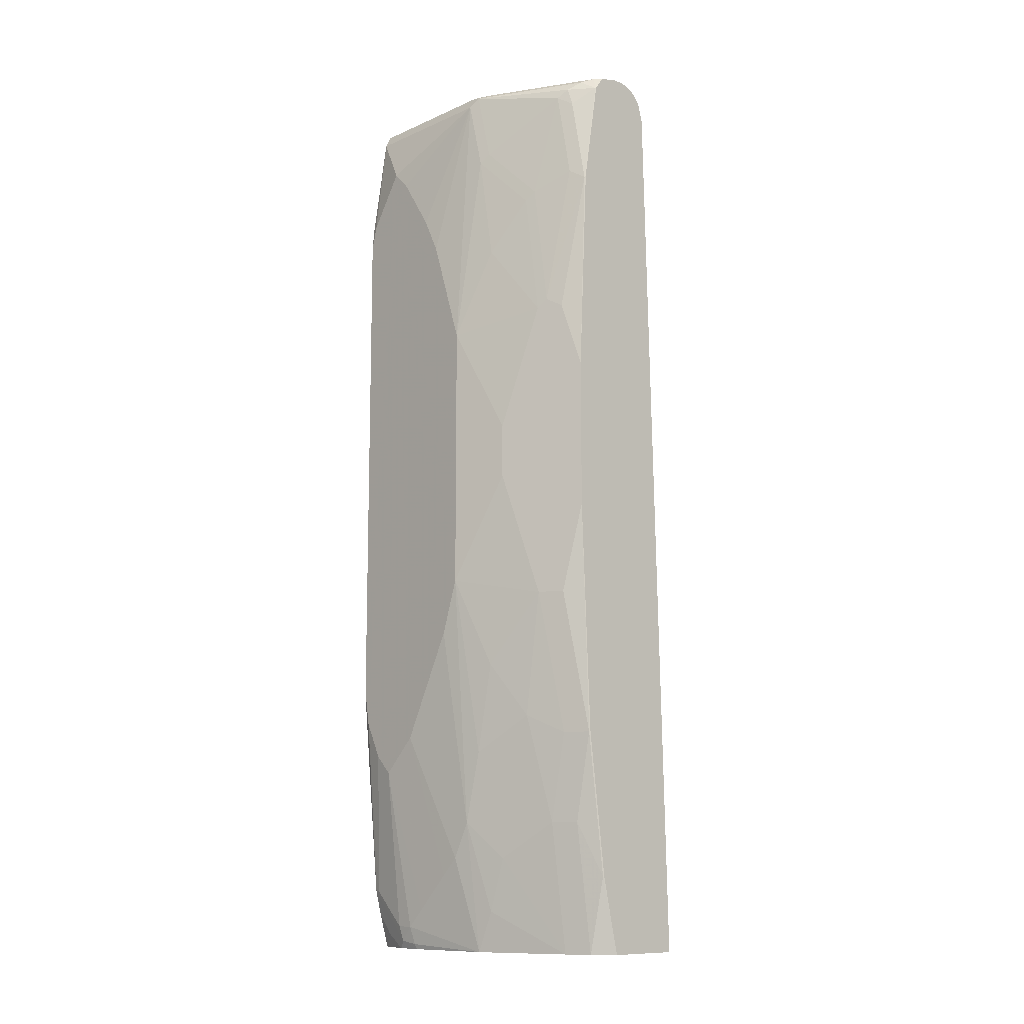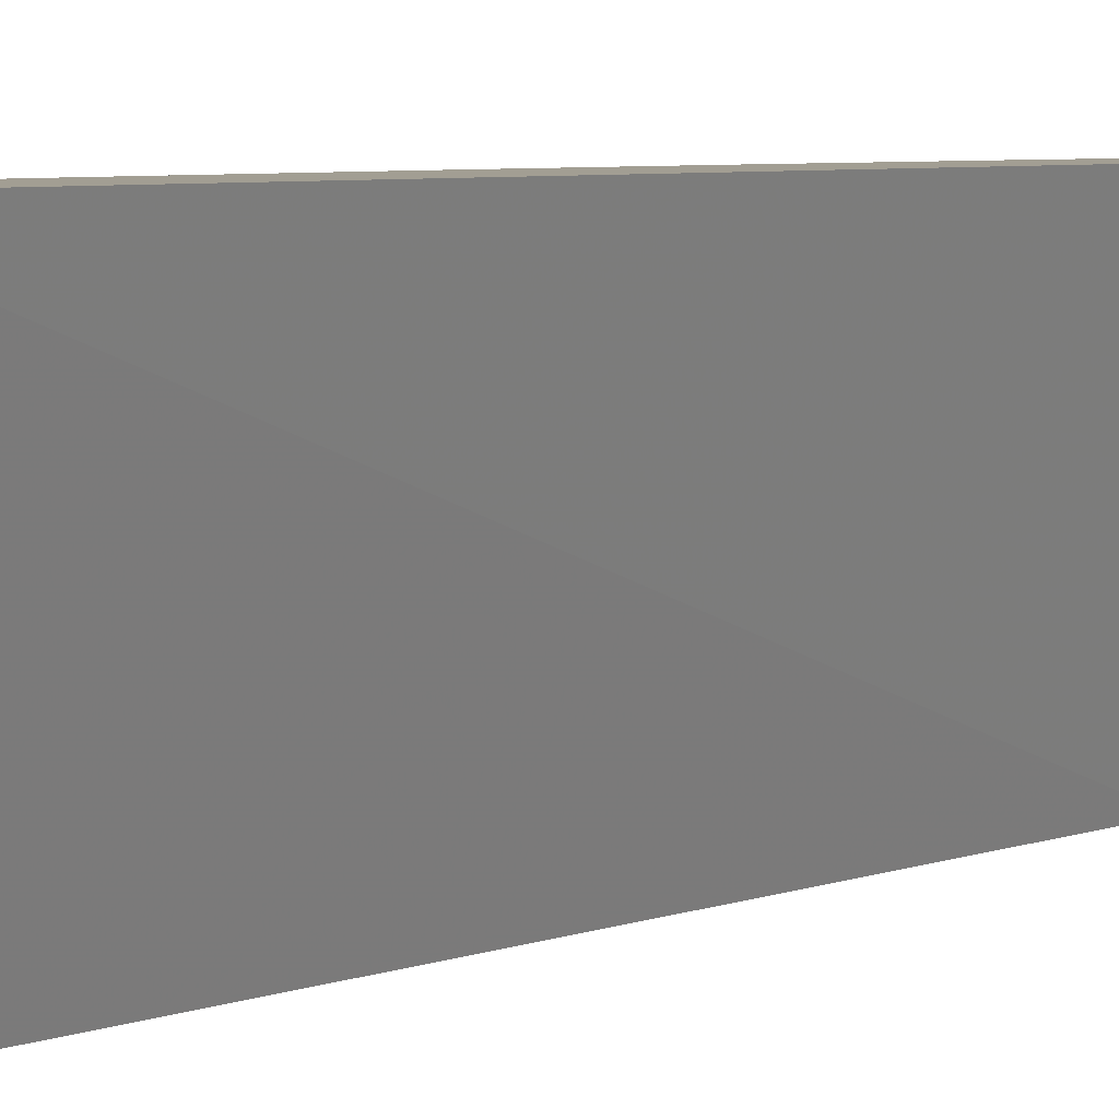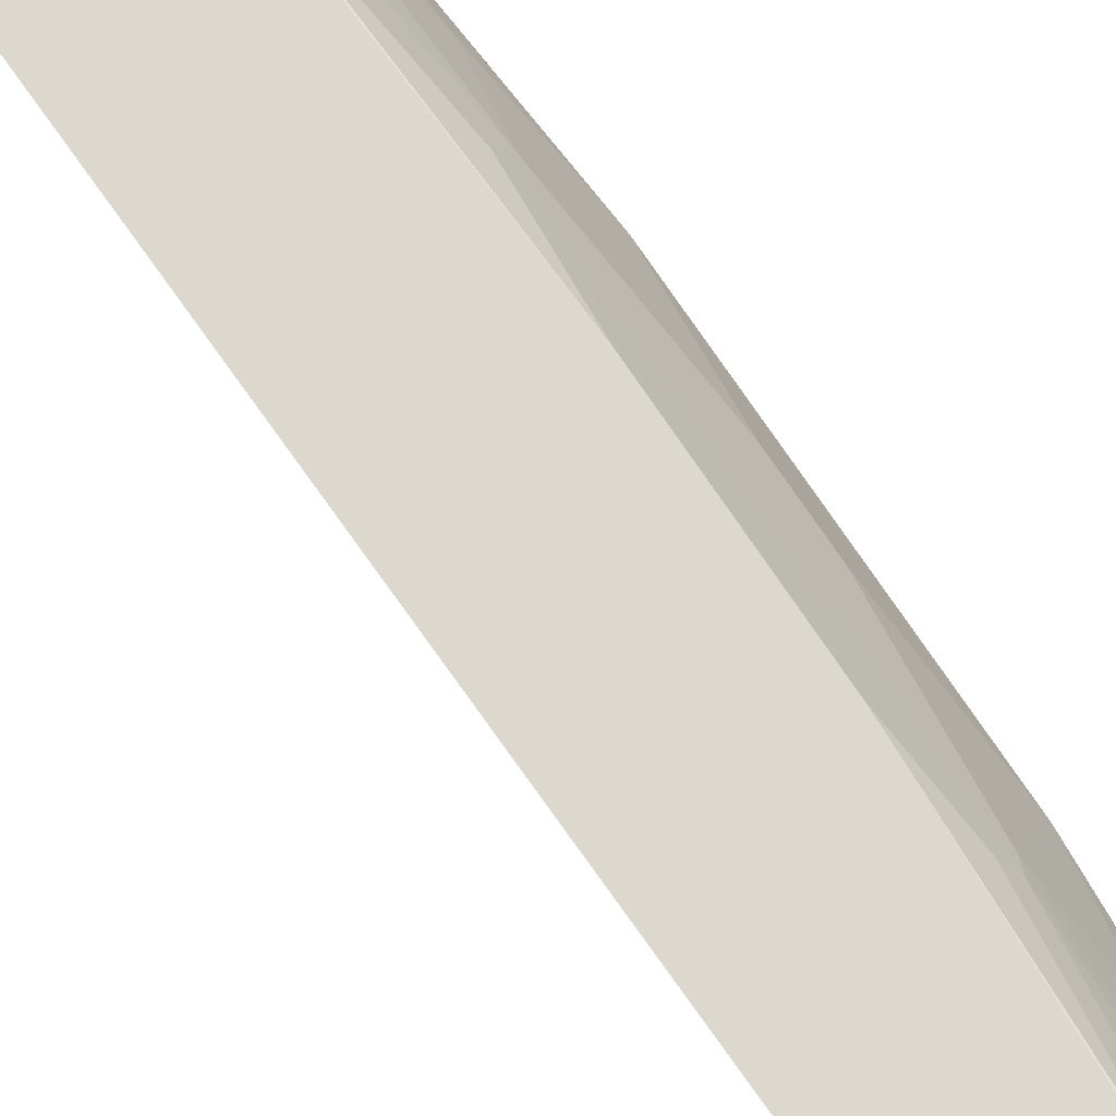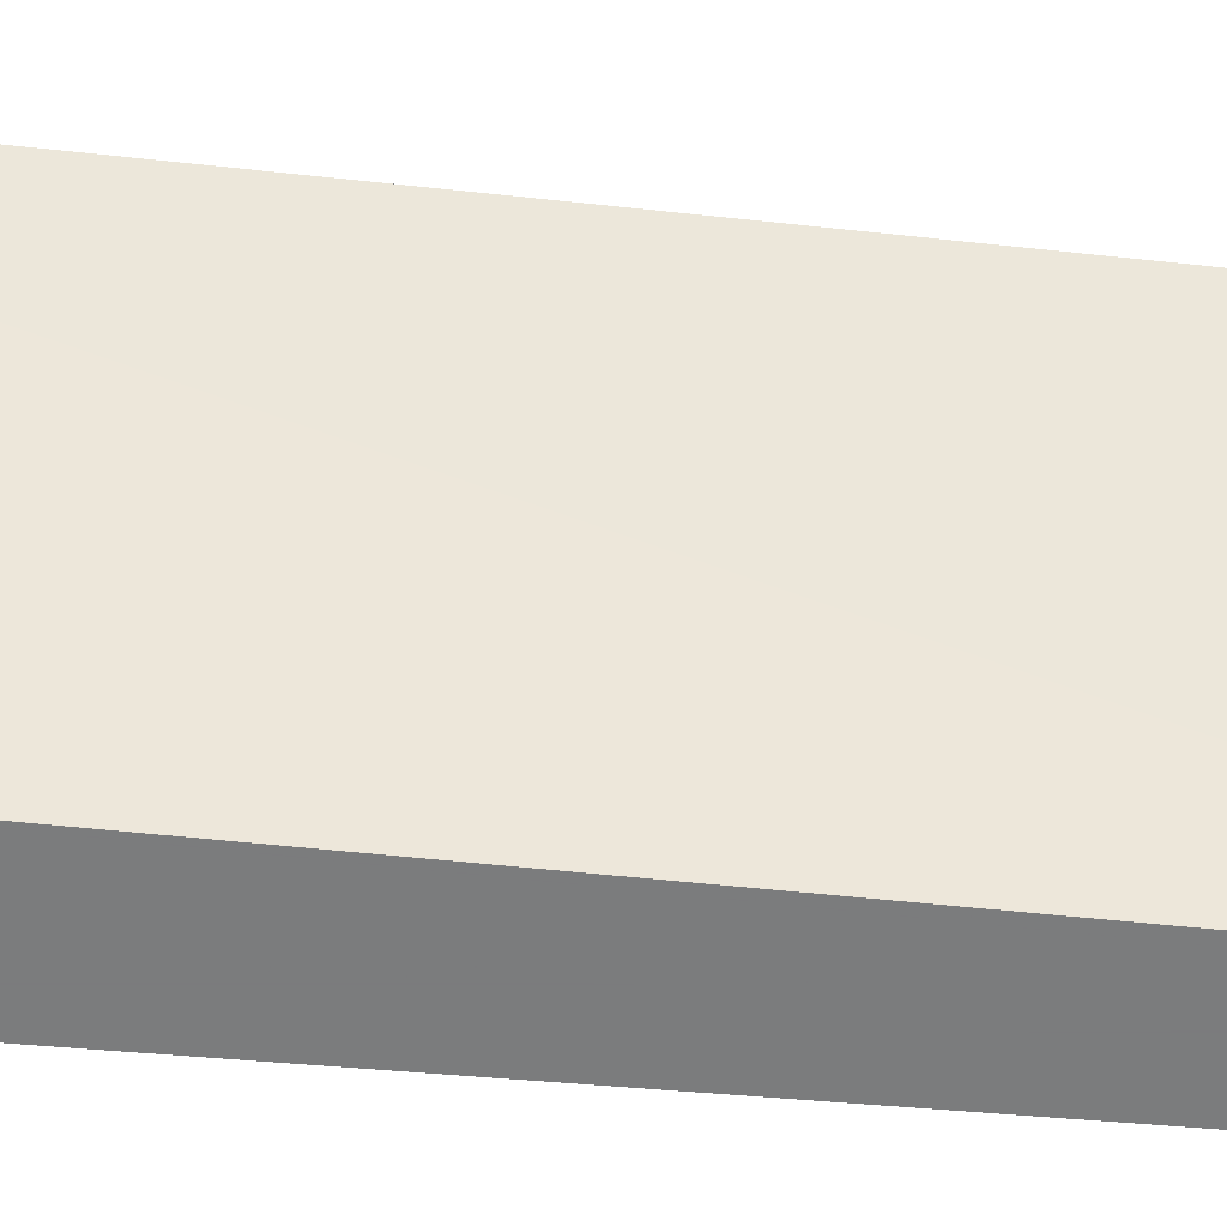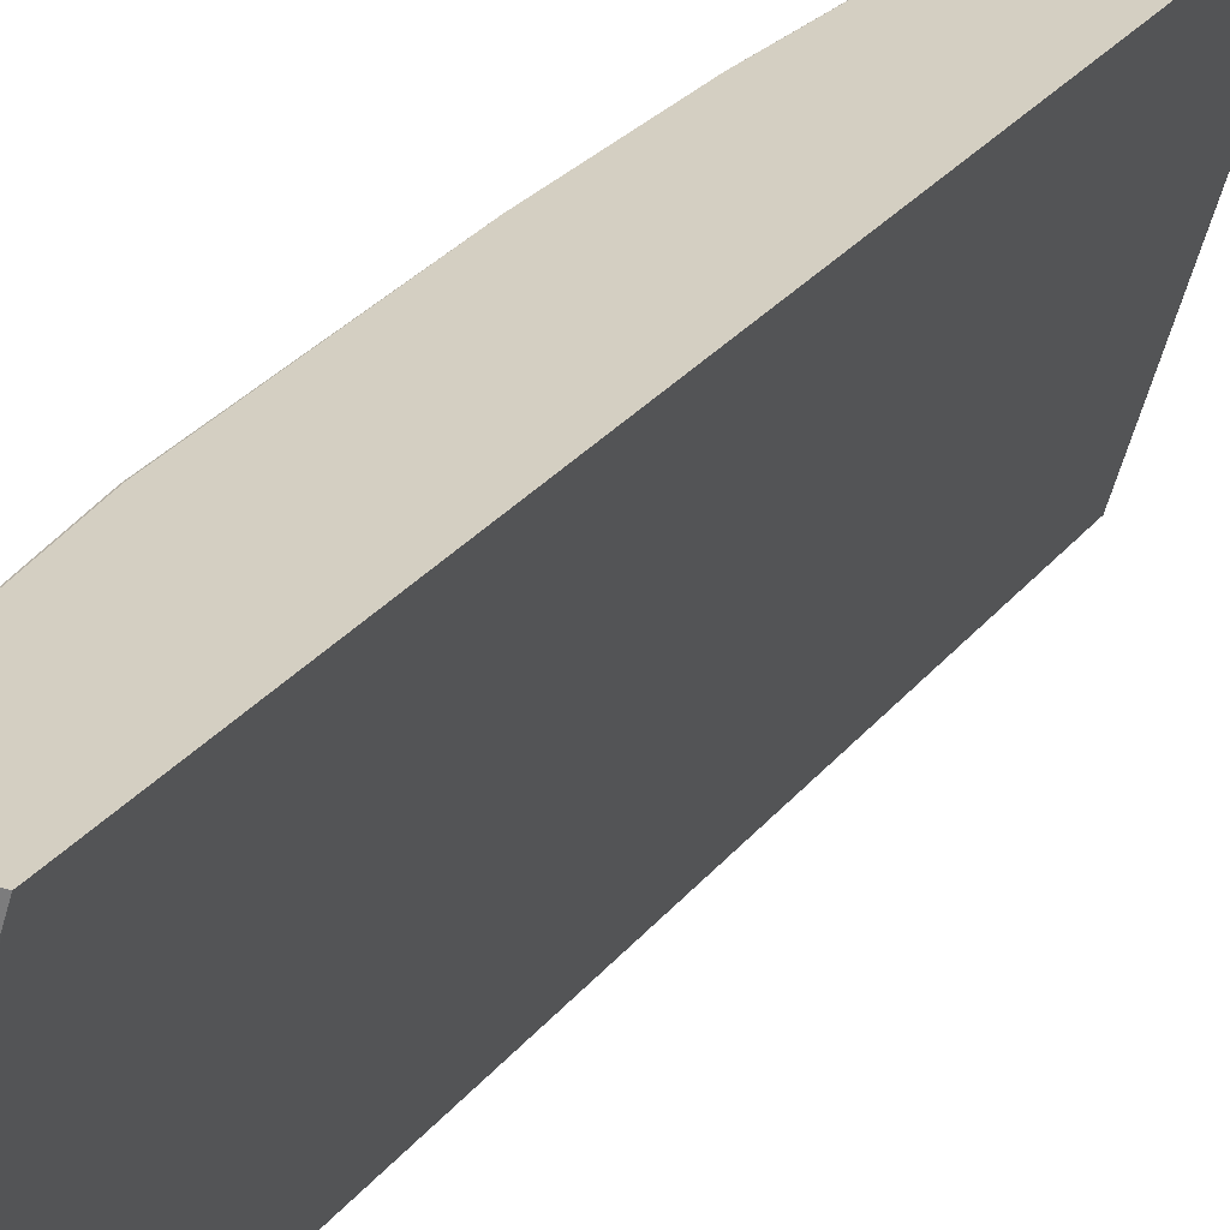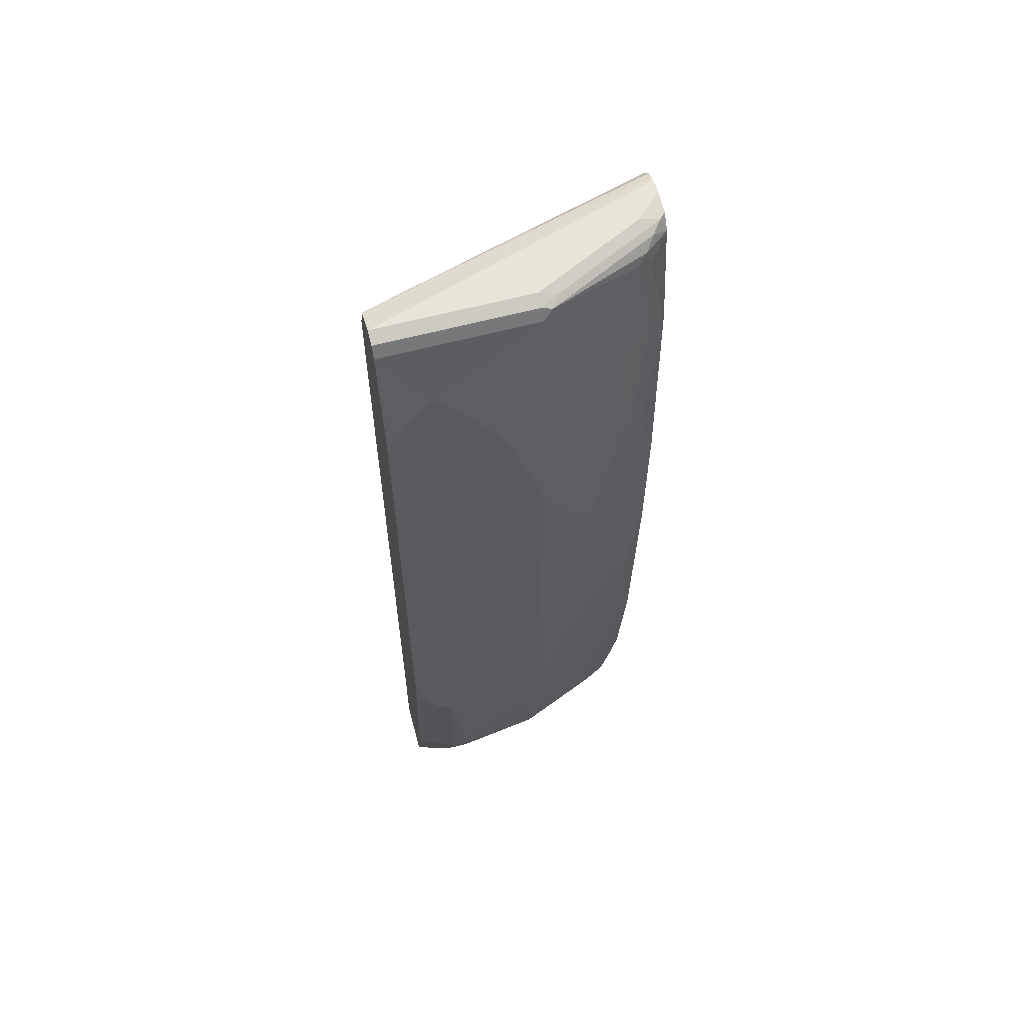
<metadata>
{"format":"obj","ext":"obj","renderer":"f3d","projection":"perspective","resolution":1024,"background":"white","views":[{"elev":-11.0,"azim":-42.9,"up":"+Y"},{"elev":5.1,"azim":39.9,"up":"+Z"},{"elev":72.6,"azim":146.3,"up":"+Z"},{"elev":-58.6,"azim":85.0,"up":"+Z"},{"elev":25.6,"azim":29.2,"up":"+Z"},{"elev":60.5,"azim":-105.3,"up":"+Y"}]}
</metadata>
<code>
v -0.2932 0.7934 0.3858
v -0.3041 0.7934 0.3858
v -0.286 0.7915 0.3858
v -0.2932 0.7934 0.3794
v -0.3105 0.7934 0.3794
v -0.3235 0.7891 0.3858
v -0.2784 0.7885 0.3858
v -0.3541 0.7842 0.1148
v -0.3794 0.7934 0.1148
v -0.3277 0.7934 0.3622
v -0.3298 0.7891 0.3794
v -0.3335 0.7761 0.3852
v -0.3328 0.7761 0.3858
v -0.27 0.7795 0.3858
v -0.2681 0.7761 0.3858
v -0.3449 0.7589 0.1148
v -0.3794 0.7934 0.2587
v -0.3909 0.7876 0.1148
v -0.3622 0.7934 0.2932
v -0.3471 0.7891 0.3449
v -0.3406 0.7847 0.3708
v -0.3514 0.7761 0.3622
v -0.3507 0.7589 0.3679
v -0.3507 0.6726 0.3852
v -0.3495 0.6745 0.3858
v -0.266 0.7689 0.3858
v -0.2632 0.7589 0.3858
v -0.241 -0.1084 0.3858
v -0.3277 -0.0862 0.1148
v -0.3816 0.7891 0.2759
v -0.3909 0.7876 0.2587
v -0.3929 0.7836 0.1148
v -0.3924 0.7847 0.2673
v -0.3644 0.7891 0.3105
v -0.3751 0.7847 0.3018
v -0.3493 0.7847 0.3536
v -0.3579 0.7674 0.3536
v -0.3579 0.6813 0.3708
v -0.3751 0.5432 0.3536
v -0.3679 0.5347 0.3679
v -0.359 0.472 0.3858
v -0.3158 -0.1084 0.3858
v -0.3277 -0.1084 0.1148
v -0.3967 0.7761 0.1148
v -0.3967 0.7761 0.2587
v -0.3924 0.7157 0.2846
v -0.3751 0.664 0.3363
v -0.3622 0.3277 0.3794
v -0.3622 0.4656 0.3794
v -0.3794 0.5347 0.3449
v -0.3924 0.4225 0.3191
v -0.3737 0.2415 0.3564
v -0.359 0.3277 0.3858
v -0.3335 -0.1084 0.3679
v -0.3228 -0.07843 0.3858
v -0.3794 -0.1084 0.1148
v -0.4139 0.7244 0.1552
v -0.4124 0.6674 0.1148
v -0.4139 0.6726 0.1207
v -0.4139 0.7072 0.1725
v -0.4139 0.6553 0.207
v -0.4139 0.6209 0.2242
v -0.4139 0.5692 0.2415
v -0.4139 0.5174 0.2587
v -0.3967 0.7072 0.2759
v -0.3794 0.6553 0.3277
v -0.3679 0.2415 0.3679
v -0.3967 0.4139 0.3105
v -0.3967 0.6036 0.2932
v -0.3967 0.3622 0.3105
v -0.3909 0.3622 0.3219
v -0.3794 0.2415 0.3449
v -0.3565 0.1035 0.3737
v -0.3507 0.1035 0.3852
v -0.3495 0.1035 0.3858
v -0.3408 -0.1084 0.3531
v -0.3335 -0.03447 0.3852
v -0.3507 0.01726 0.3679
v -0.3565 0.01726 0.3564
v -0.3322 -0.03447 0.3858
v -0.3899 -0.1084 0.1503
v -0.3881 -0.09485 0.1294
v -0.3894 -0.0749 0.1148
v -0.4139 0.6494 0.1148
v -0.4139 0.2588 0.2587
v -0.3967 0.1725 0.2932
v -0.3794 0.1208 0.3277
v -0.3622 0.1035 0.3622
v -0.3449 -0.1084 0.3449
v -0.3622 0.01726 0.3449
v -0.3899 -0.1084 0.1759
v -0.3938 -0.1006 0.1581
v -0.3955 -0.05053 0.1148
v -0.4139 0.1552 0.1148
v -0.4139 0.2071 0.2415
v -0.3967 0.01726 0.2587
v -0.3967 0.0863 0.2759
v -0.3794 0.05178 0.3105
v -0.3794 -0.06898 0.2759
v -0.3794 -0.1084 0.2587
v -0.3794 -0.01716 0.2932
v -0.3924 -0.1034 0.1746
v -0.3967 -0.0862 0.1725
v -0.3967 -0.0862 0.1552
v -0.3967 -0.06898 0.138
v -0.3967 -0.05168 0.1207
v -0.4139 0.1208 0.1207
v -0.4127 0.1393 0.1148
v -0.4139 0.1035 0.1897
v -0.3967 -0.01716 0.2415
v -0.3967 -0.03447 0.2242
v -0.3967 -0.06898 0.1897
v -0.4139 0.06899 0.1552
v -0.4139 0.0863 0.138
f 57 114 113
f 54 78 79
f 55 80 77
f 54 79 76
f 56 82 83
f 57 59 84
f 57 84 94
f 57 94 107
f 57 107 114
f 56 81 82
f 57 62 61
f 57 109 95
f 57 95 85
f 57 85 64
f 57 64 63
f 57 63 62
f 57 61 60
f 58 84 59
f 64 69 65
f 64 85 70
f 64 70 68
f 54 77 78
f 65 69 66
f 57 113 109
f 54 55 77
f 48 67 53
f 53 67 74
f 45 57 60
f 45 60 61
f 45 61 62
f 45 62 63
f 45 63 64
f 45 64 65
f 45 65 46
f 46 65 66
f 46 66 47
f 47 66 50
f 48 52 67
f 70 85 72
f 50 64 68
f 50 68 51
f 50 66 69
f 50 69 64
f 51 68 70
f 51 70 71
f 51 71 52
f 52 72 88
f 52 88 73
f 52 73 74
f 52 74 67
f 52 71 70
f 52 70 72
f 53 74 75
f 72 85 86
f 85 96 97
f 72 87 88
f 92 105 93
f 93 105 106
f 93 107 108
f 94 108 107
f 95 109 96
f 96 110 100
f 96 100 99
f 96 99 101
f 96 101 98
f 96 109 110
f 100 111 112
f 92 104 105
f 100 112 103
f 100 110 111
f 103 112 113
f 103 113 104
f 104 113 105
f 105 113 114
f 105 114 106
f 106 114 107
f 109 113 112
f 109 112 111
f 109 111 110
f 44 59 57
f 100 103 102
f 92 103 104
f 92 102 103
f 91 102 92
f 73 88 90
f 73 90 79
f 73 79 74
f 74 79 78
f 74 78 77
f 74 77 80
f 74 80 75
f 76 79 89
f 79 90 89
f 81 91 92
f 81 92 82
f 82 92 93
f 82 93 83
f 85 95 96
f 85 97 86
f 86 97 87
f 87 97 96
f 87 96 98
f 87 98 90
f 87 90 88
f 89 99 100
f 89 90 101
f 89 101 99
f 90 98 101
f 91 100 102
f 72 86 87
f 93 106 107
f 44 58 59
f 42 55 54
f 6 11 12
f 6 12 13
f 7 14 8
f 8 14 15
f 8 15 16
f 8 16 29
f 8 29 43
f 8 43 56
f 8 56 83
f 8 83 93
f 8 93 108
f 6 10 11
f 8 108 94
f 8 84 58
f 8 58 44
f 8 44 32
f 8 32 18
f 8 18 9
f 9 18 31
f 9 31 17
f 10 19 34
f 10 34 20
f 10 20 11
f 11 20 36
f 8 94 84
f 5 10 6
f 3 9 4
f 3 8 9
f 44 57 45
f 1 2 6
f 1 6 13
f 1 13 25
f 1 25 41
f 1 41 53
f 1 53 75
f 1 75 80
f 1 80 55
f 1 55 42
f 1 42 28
f 1 28 27
f 1 27 26
f 1 26 15
f 1 15 14
f 1 14 7
f 1 7 3
f 1 3 4
f 1 4 9
f 1 9 17
f 1 17 19
f 1 19 10
f 1 5 2
f 2 5 6
f 3 7 8
f 11 36 21
f 11 21 12
f 1 10 5
f 12 22 23
f 28 100 91
f 28 91 81
f 28 81 56
f 28 56 43
f 28 43 29
f 30 31 33
f 30 33 35
f 30 35 34
f 32 44 33
f 33 44 45
f 33 45 46
f 28 89 100
f 33 46 37
f 38 47 39
f 39 48 49
f 39 49 40
f 39 47 50
f 39 50 51
f 39 51 52
f 39 52 48
f 40 49 41
f 41 49 48
f 12 21 22
f 41 48 53
f 37 47 38
f 28 76 89
f 37 46 47
f 28 42 54
f 12 24 13
f 28 54 76
f 13 24 25
f 15 26 16
f 16 26 27
f 16 27 28
f 16 28 29
f 12 23 24
f 17 34 19
f 17 31 30
f 18 32 33
f 18 33 31
f 20 34 35
f 17 30 34
f 24 41 25
f 21 36 22
f 22 37 23
f 22 36 35
f 22 35 33
f 22 33 37
f 23 37 24
f 24 37 38
f 24 38 39
f 24 39 40
f 24 40 41
f 20 35 36

</code>
